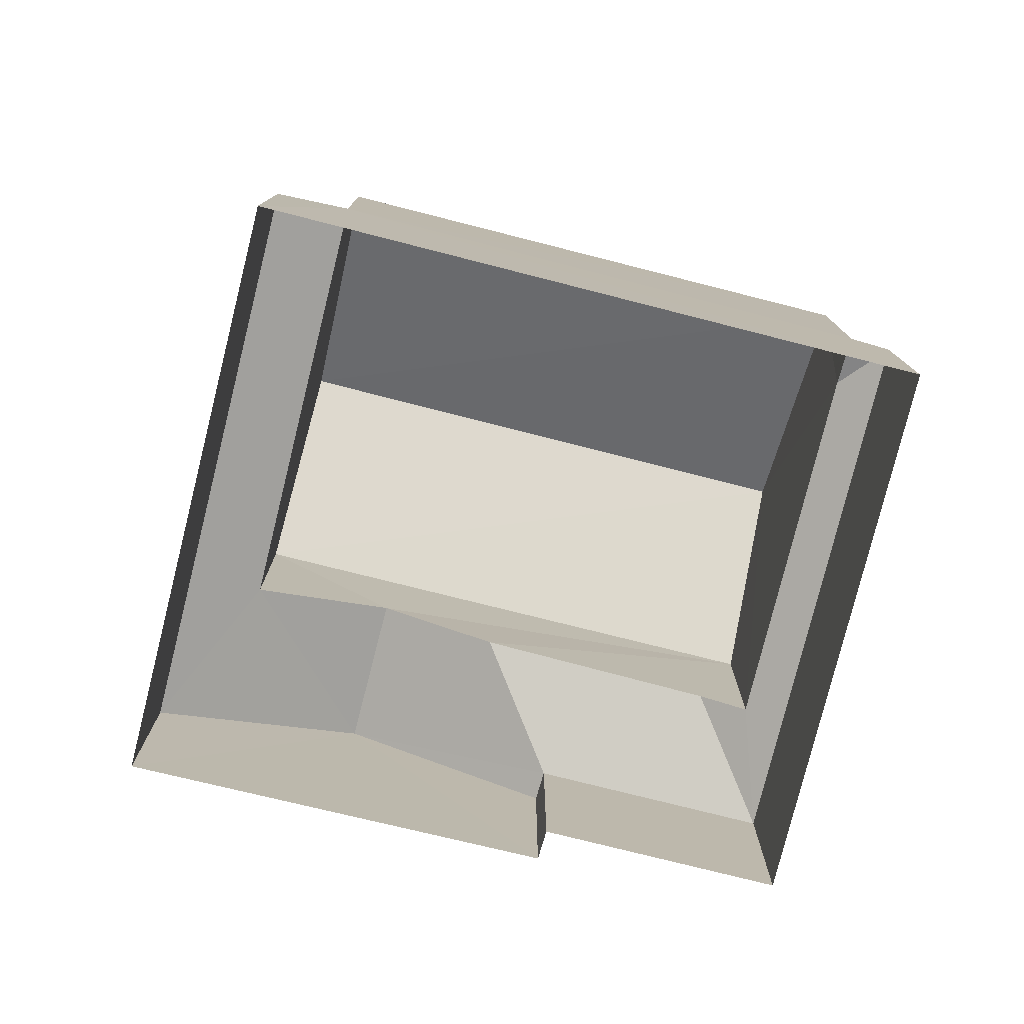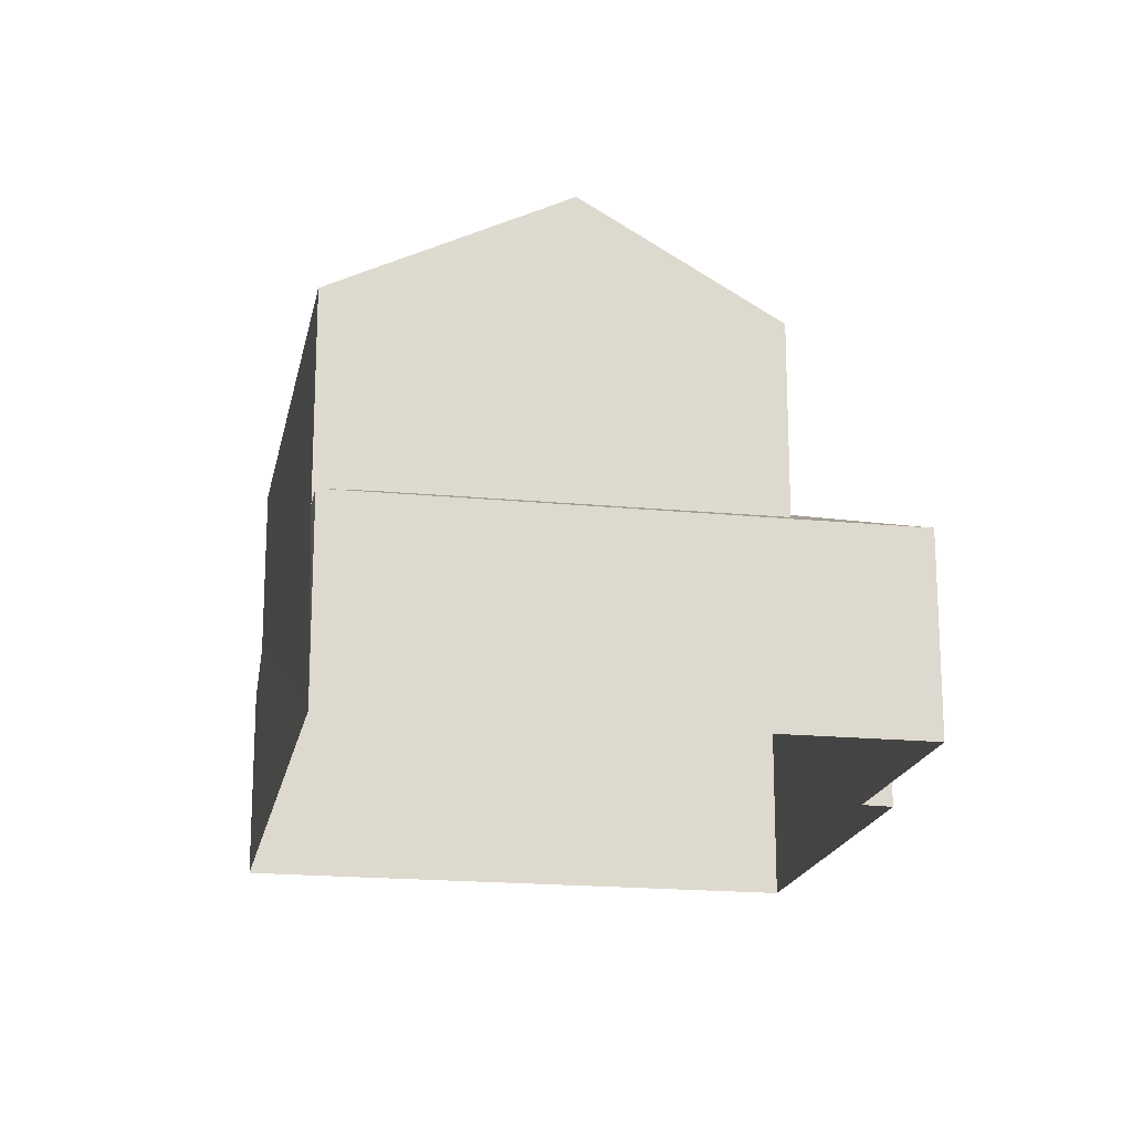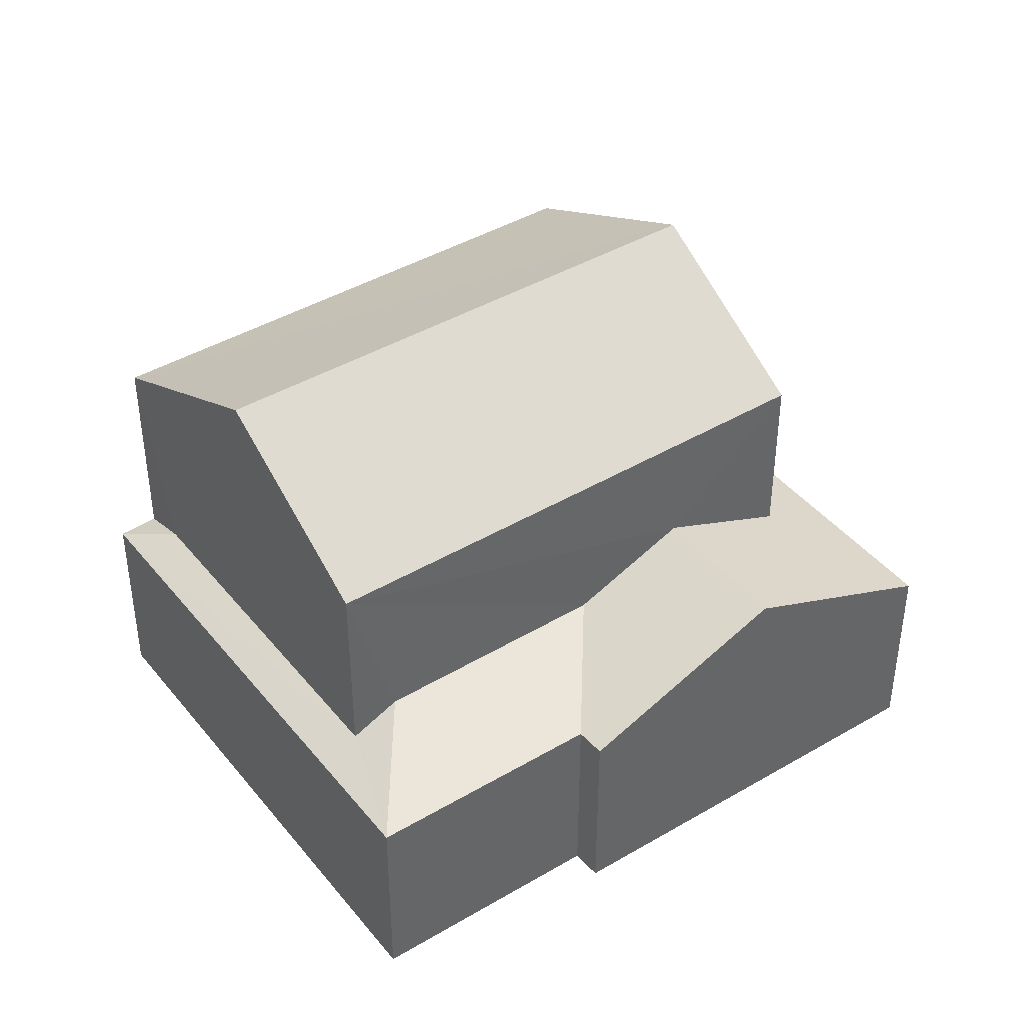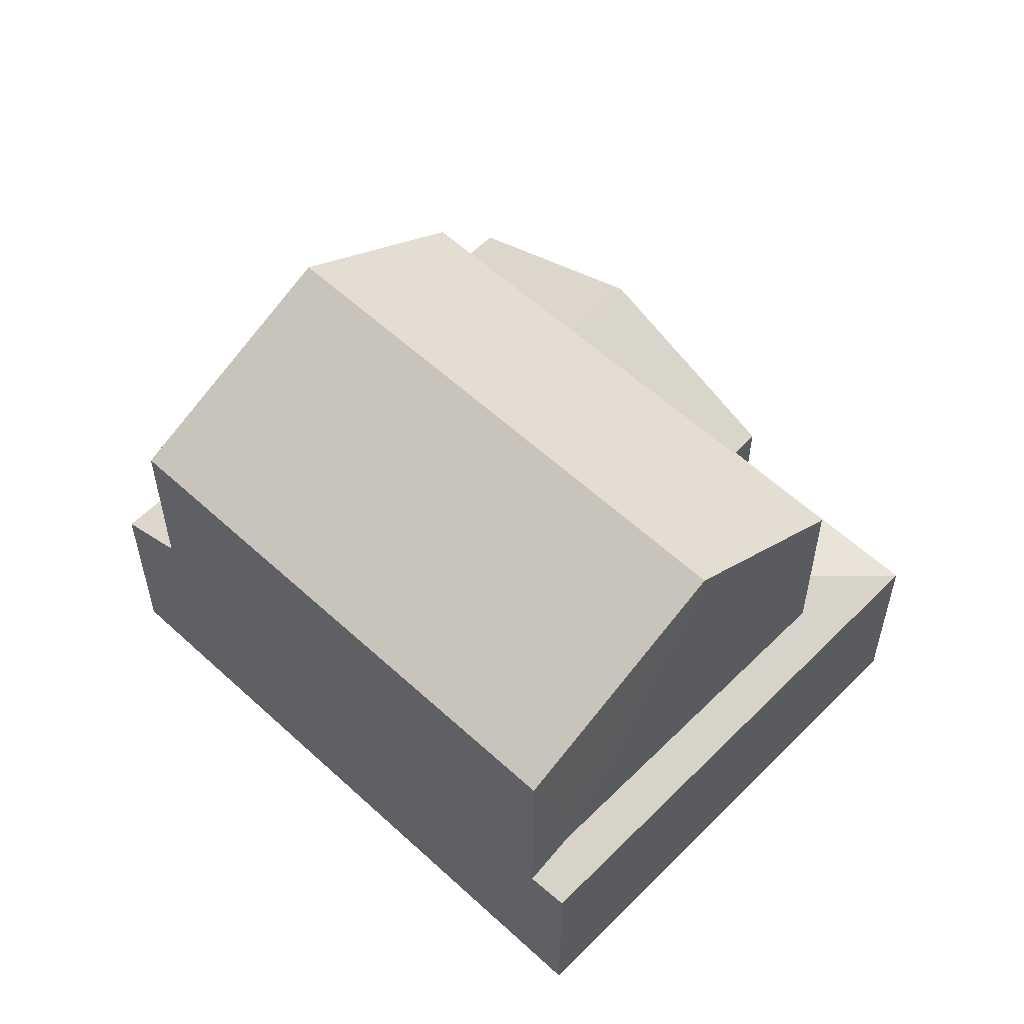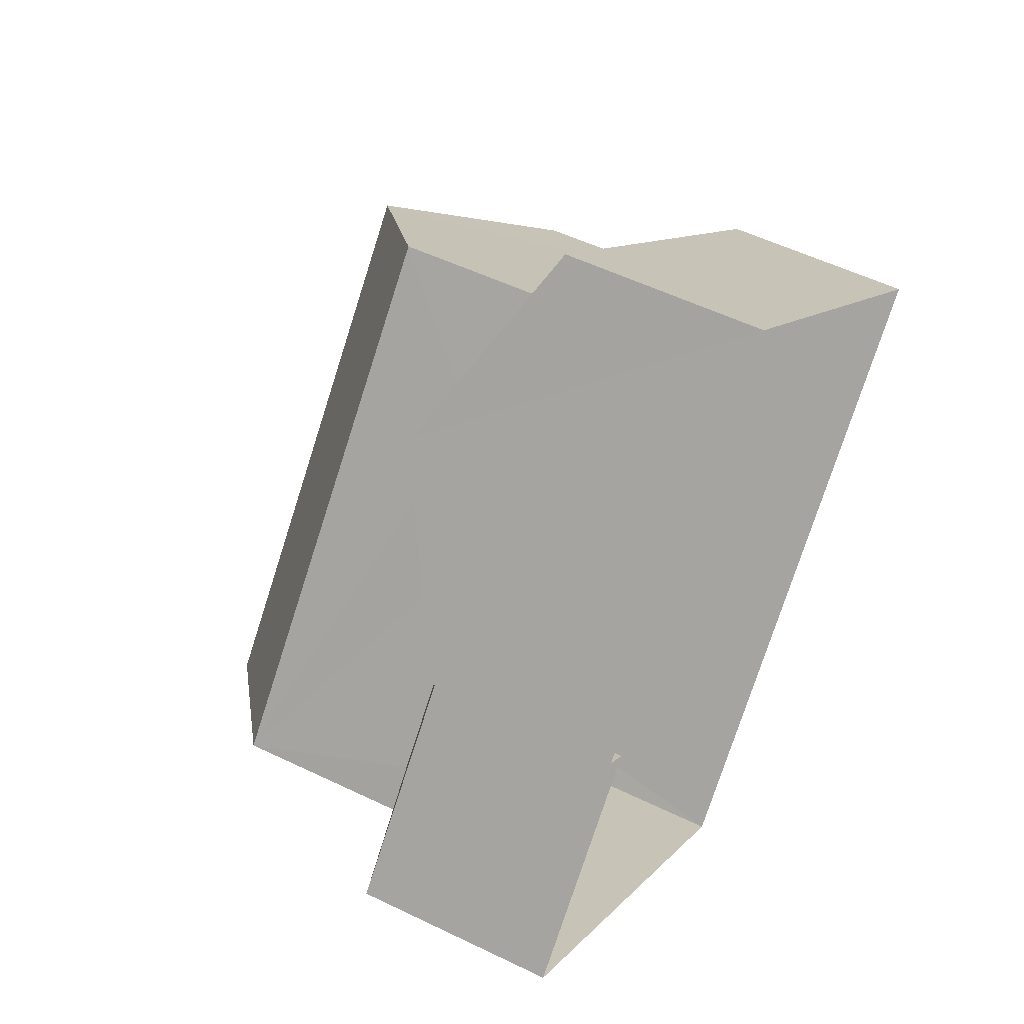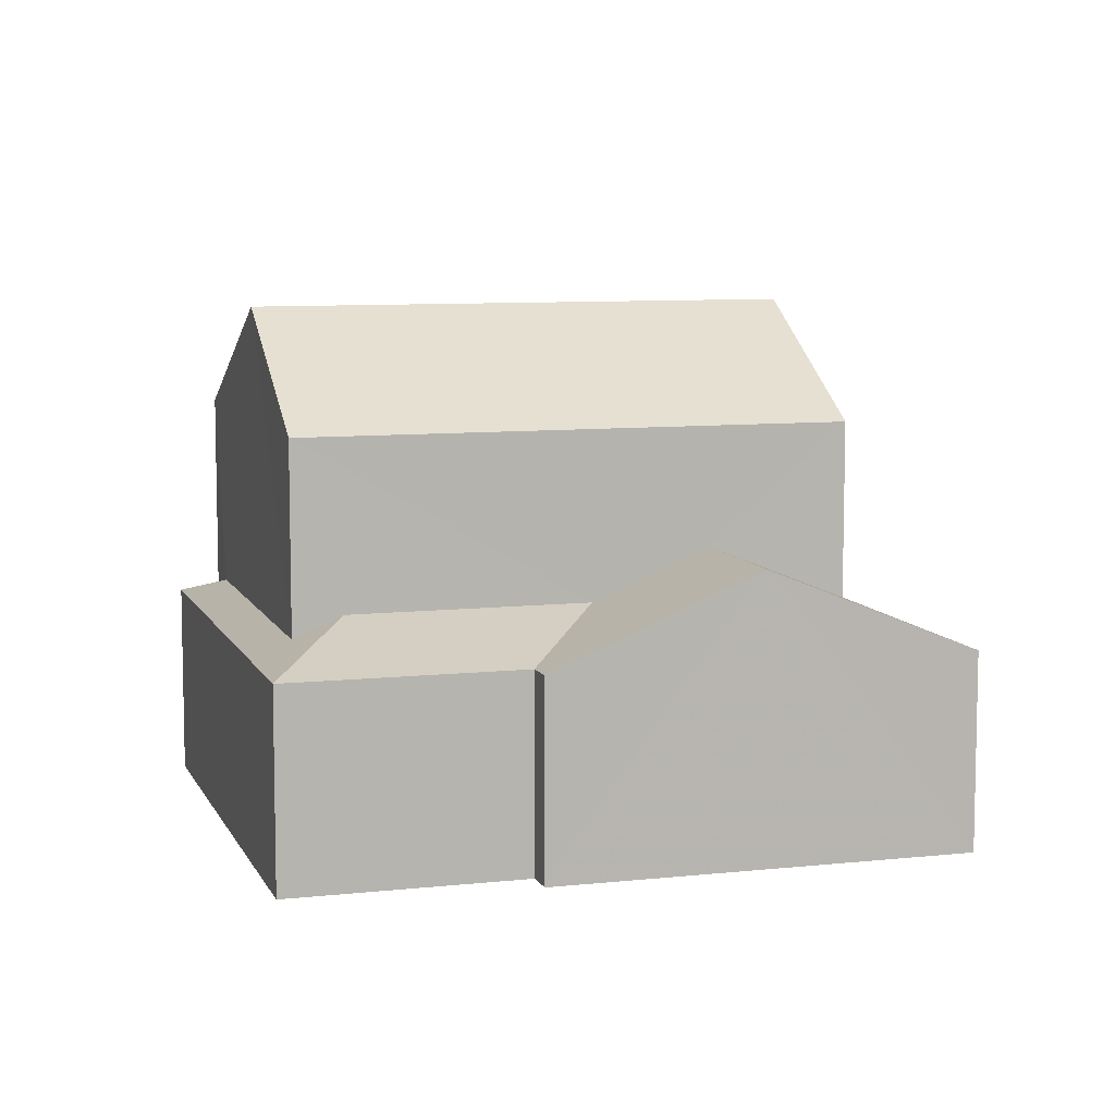
<metadata>
{"format":"obj","ext":"obj","renderer":"f3d","projection":"perspective","resolution":1024,"background":"white","views":[{"elev":-78.5,"azim":-63.2,"up":"+Z"},{"elev":-18.5,"azim":30.1,"up":"+Z"},{"elev":42.0,"azim":95.4,"up":"+Z"},{"elev":57.1,"azim":-5.2,"up":"+Z"},{"elev":53.2,"azim":117.7,"up":"+Y"},{"elev":8.4,"azim":114.1,"up":"+Z"}]}
</metadata>
<code>
v -3.141e+05 3.934e+04 25.79
v -3.141e+05 3.934e+04 25.79
v -3.141e+05 3.935e+04 25.8
v -3.141e+05 3.934e+04 25.8
v -3.141e+05 3.933e+04 25.79
v -3.141e+05 3.934e+04 25.79
v -3.141e+05 3.933e+04 28.88
v -3.141e+05 3.933e+04 28.64
v -3.141e+05 3.933e+04 28.63
v -3.141e+05 3.934e+04 33.23
v -3.141e+05 3.934e+04 31.61
v -3.141e+05 3.934e+04 33.23
v -3.141e+05 3.934e+04 31.61
v -3.141e+05 3.934e+04 29.08
v -3.141e+05 3.934e+04 29.08
v -3.141e+05 3.934e+04 28.64
v -3.141e+05 3.935e+04 28.64
v -3.141e+05 3.934e+04 29.9
v -3.141e+05 3.934e+04 29.9
v -3.141e+05 3.934e+04 29.18
v -3.141e+05 3.934e+04 28.64
v -3.141e+05 3.934e+04 28.64
v -3.141e+05 3.933e+04 31.61
v -3.141e+05 3.934e+04 31.61
v -3.141e+05 3.934e+04 28.88
v -3.141e+05 3.934e+04 28.64
v -3.141e+05 3.934e+04 29.18
f 1 2 3
f 3 2 4
f 4 2 5
f 2 6 5
f 7 8 9
f 10 11 12
f 10 13 11
f 14 15 16
f 16 15 17
f 17 15 18
f 15 19 18
f 19 20 18
f 18 21 22
f 18 20 21
f 12 23 10
f 12 24 23
f 25 9 26
f 26 27 25
f 7 9 25
f 27 21 20
f 27 26 21
f 11 15 12
f 15 14 12
f 14 24 12
f 17 3 4
f 16 17 4
f 26 5 6
f 26 9 5
f 25 27 13
f 13 19 11
f 19 15 11
f 13 20 19
f 27 20 13
f 22 2 1
f 22 21 2
f 14 4 5
f 5 9 8
f 14 16 4
f 23 24 14
f 23 14 8
f 8 14 5
f 23 8 7
f 23 7 10
f 25 13 10
f 7 25 10
f 6 21 26
f 6 2 21
f 22 1 18
f 1 3 18
f 3 17 18

</code>
